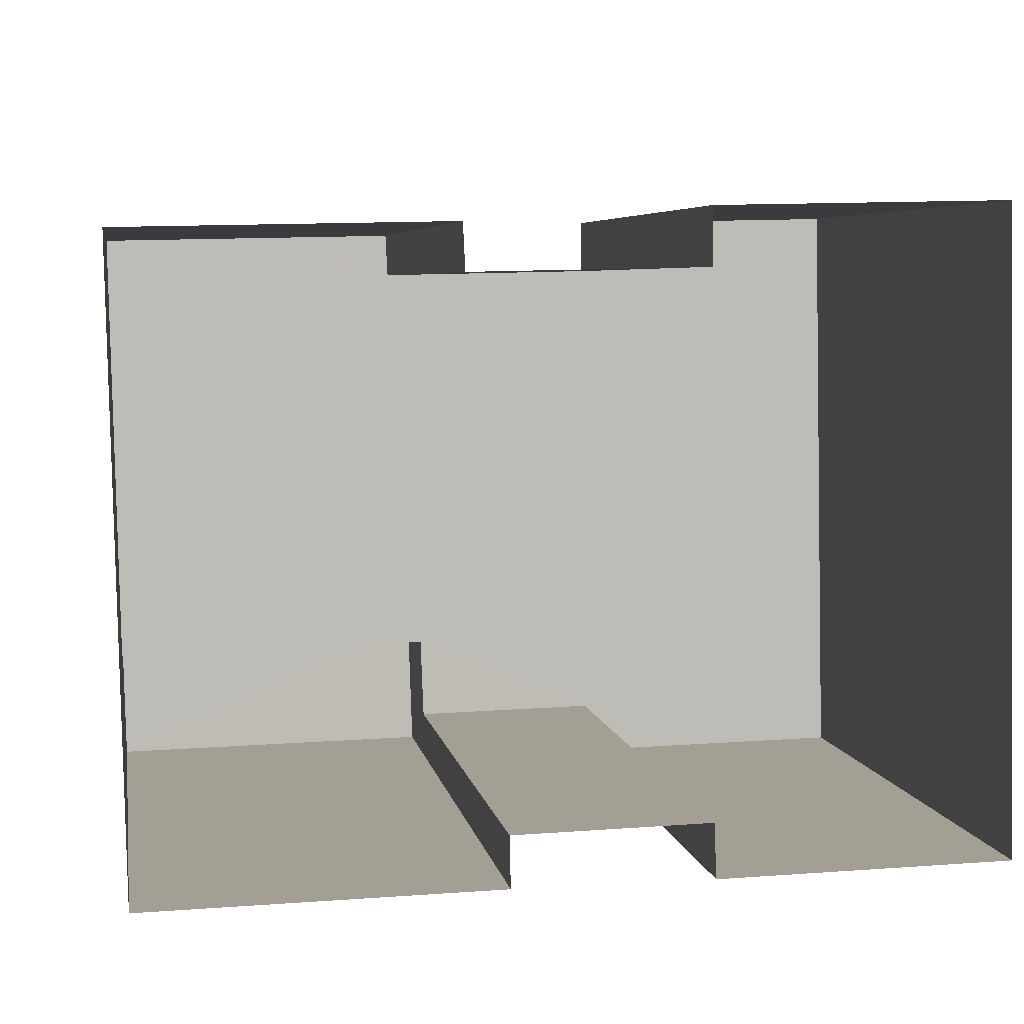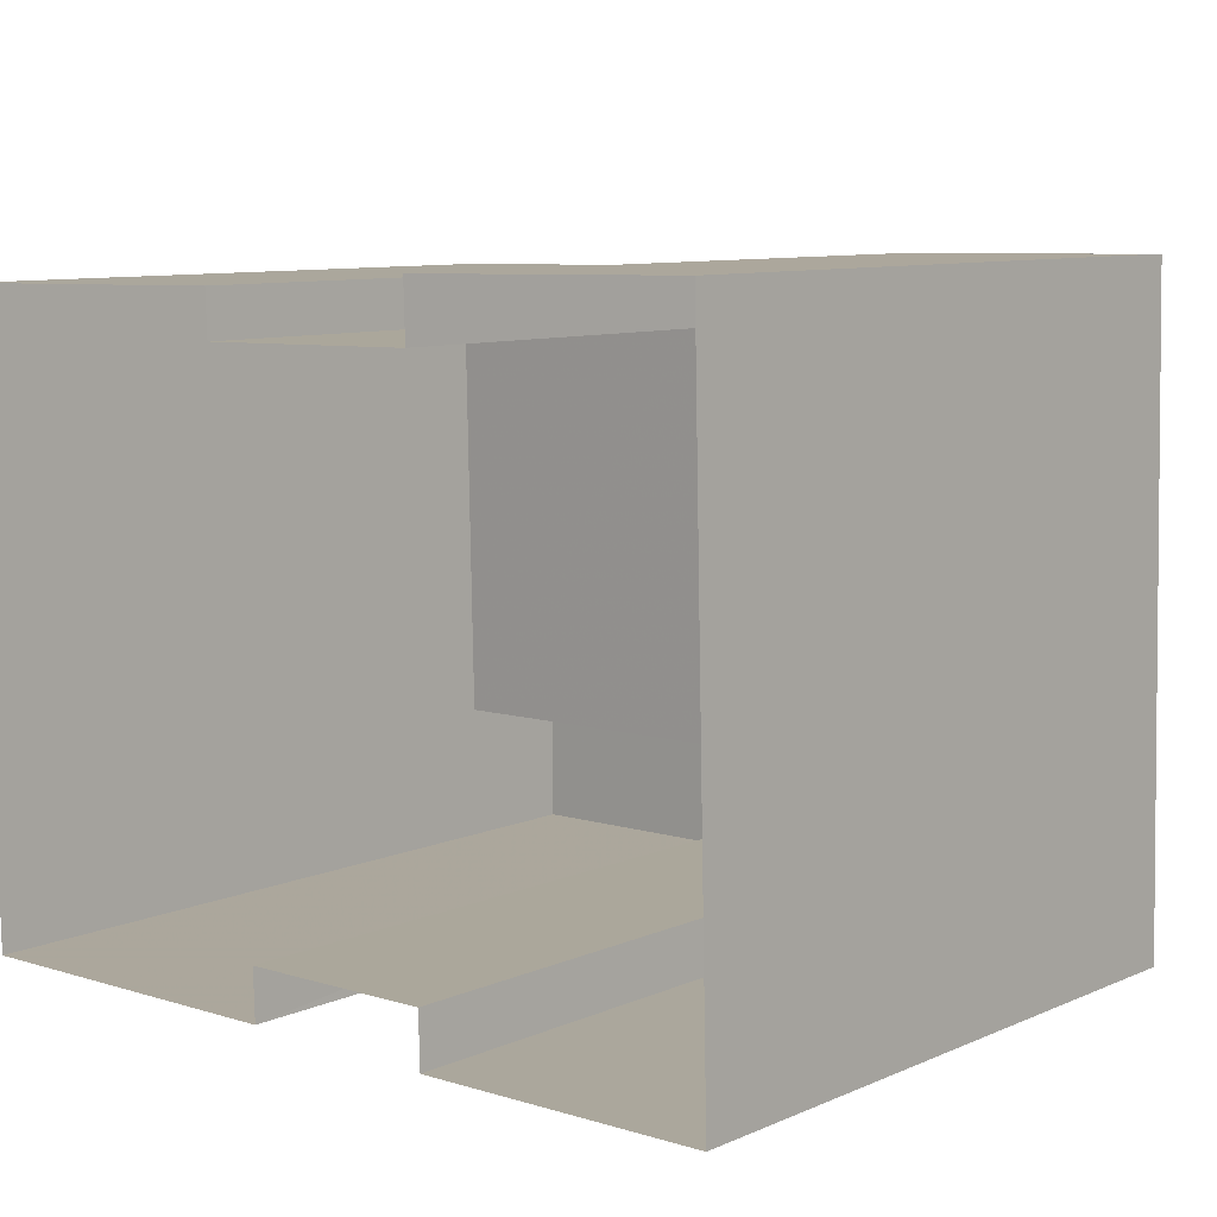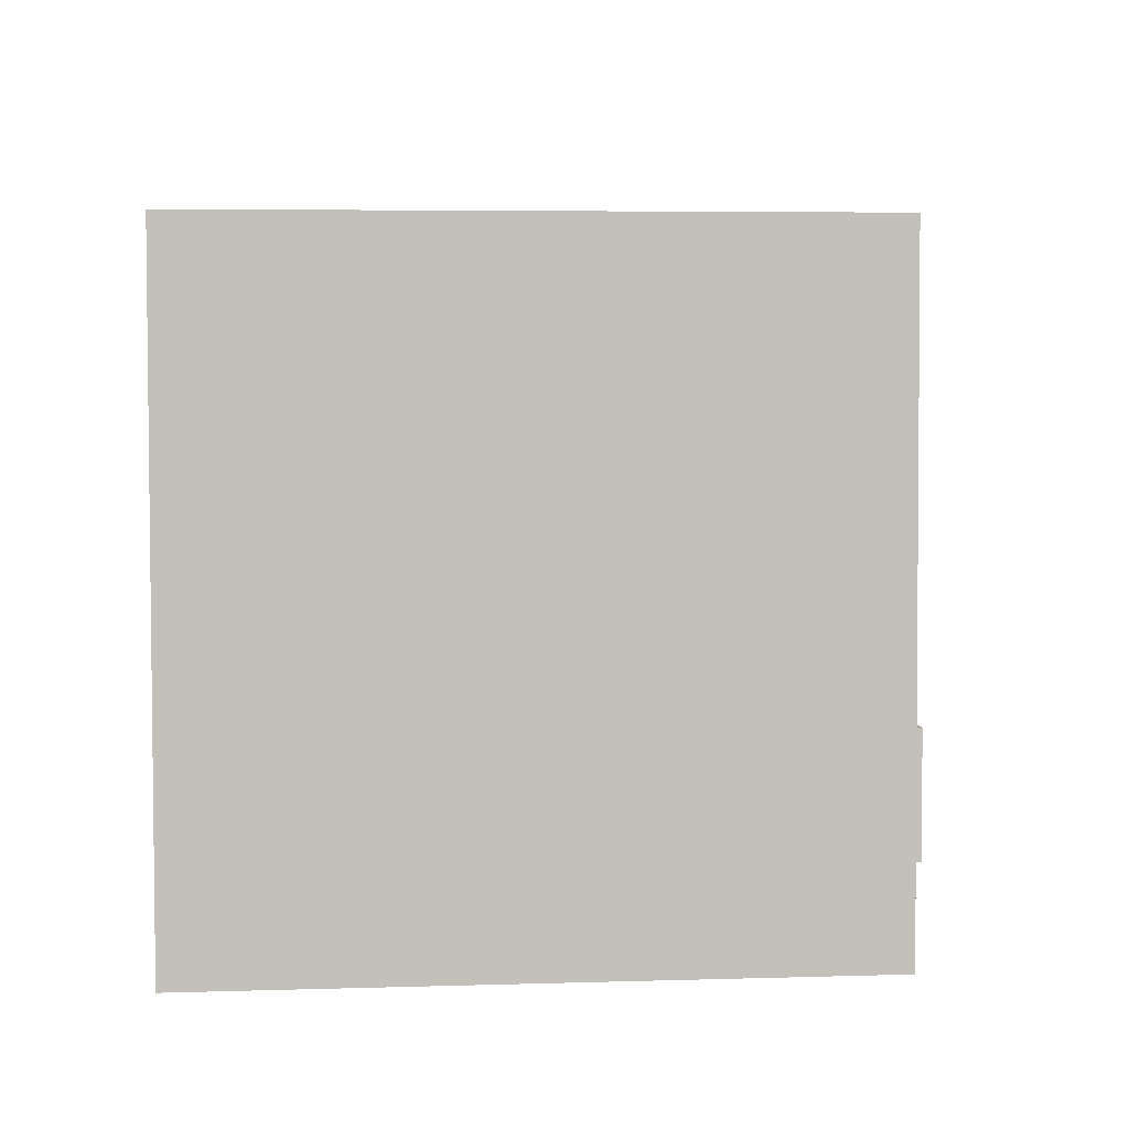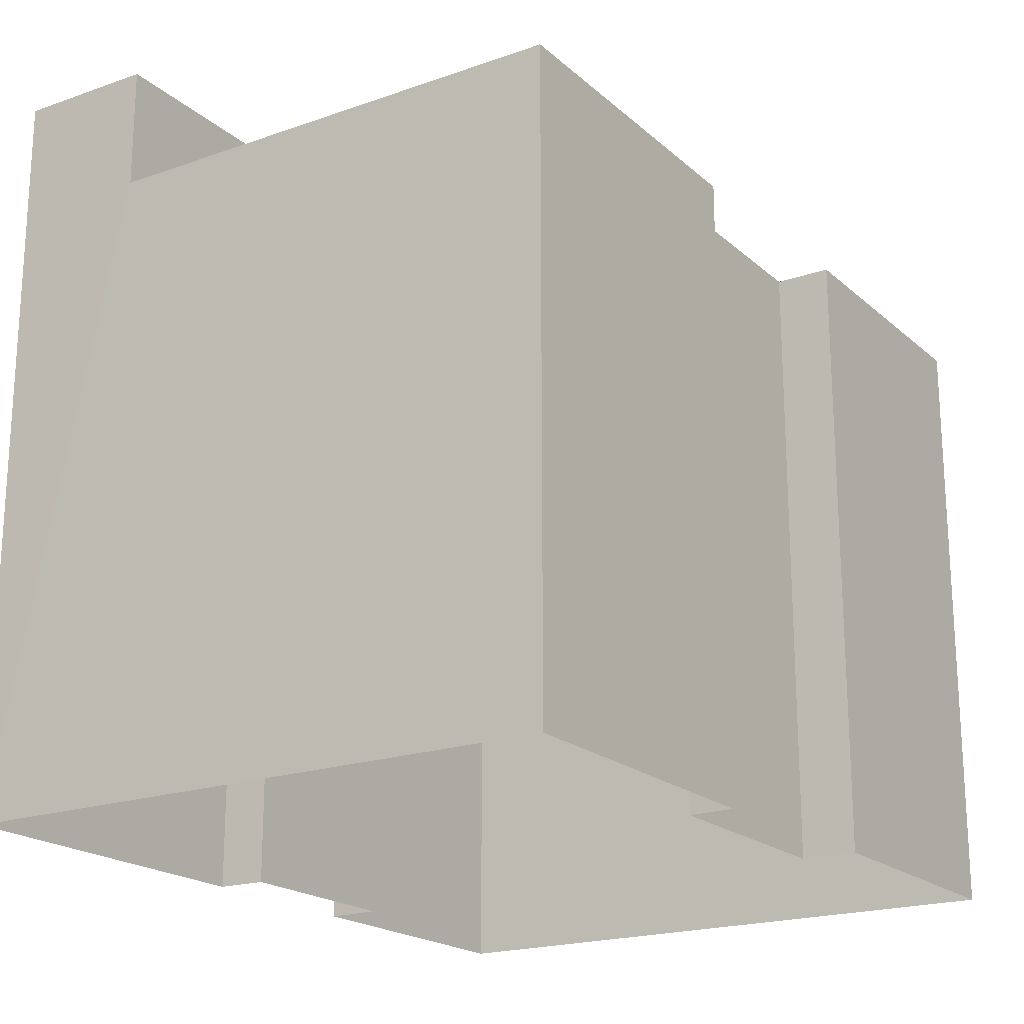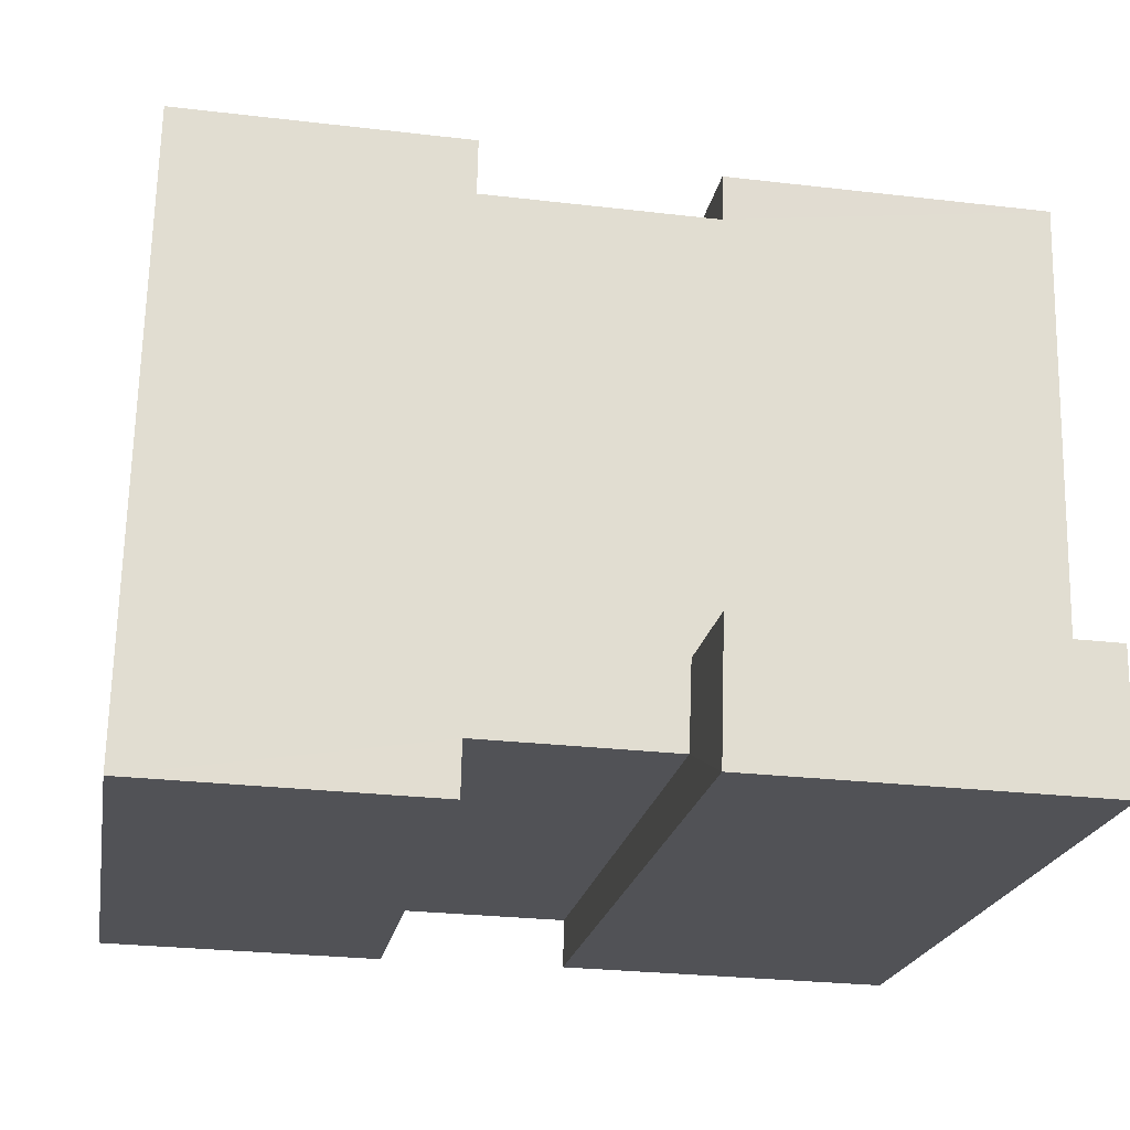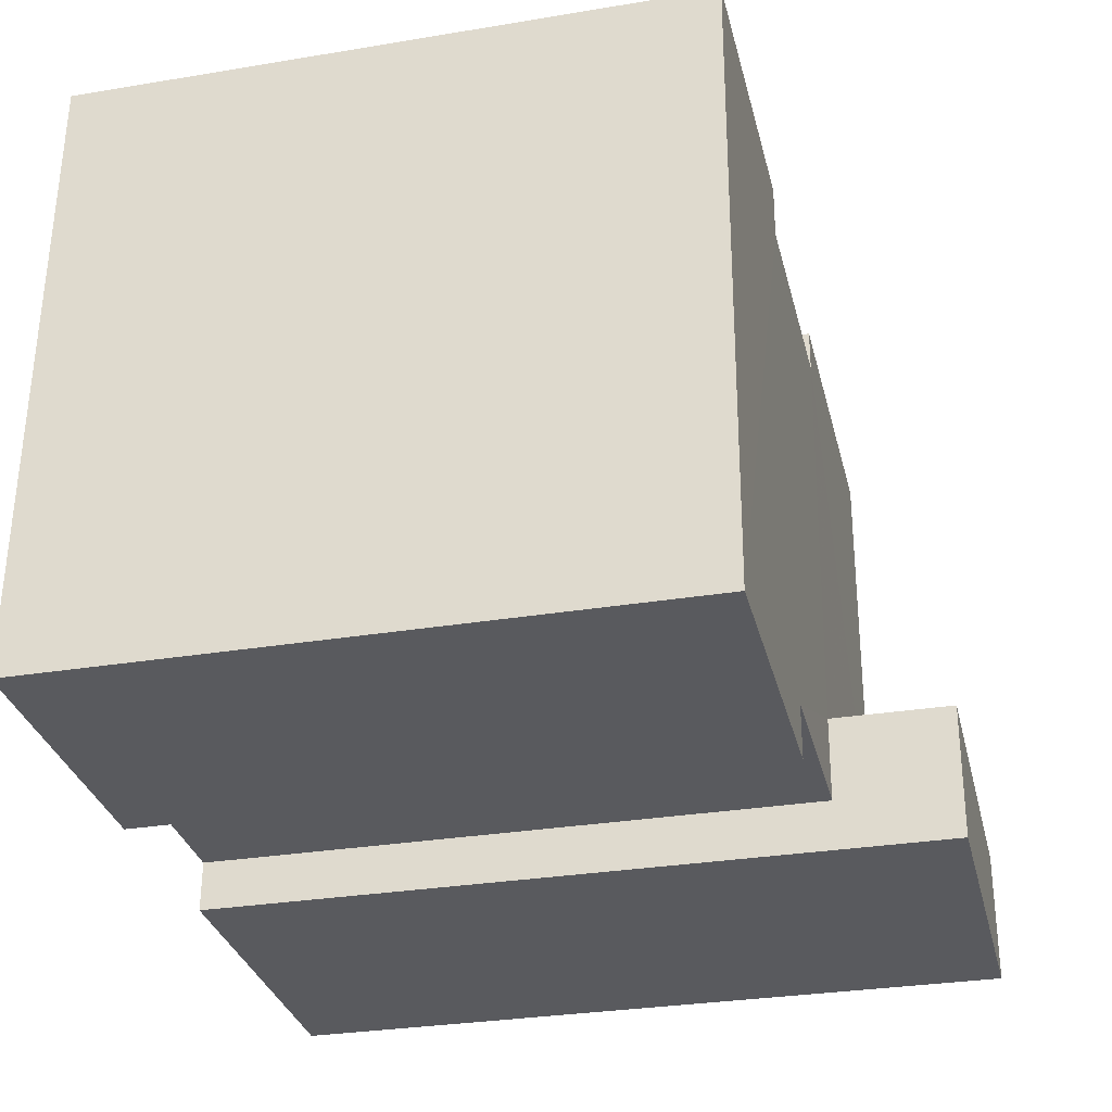
<metadata>
{"format":"obj","ext":"obj","renderer":"f3d","projection":"perspective","resolution":1024,"background":"white","views":[{"elev":5.5,"azim":170.5,"up":"+Y"},{"elev":9.1,"azim":-138.5,"up":"+Y"},{"elev":5.0,"azim":-95.6,"up":"+Y"},{"elev":-20.0,"azim":121.8,"up":"+Z"},{"elev":-21.0,"azim":-9.9,"up":"+Y"},{"elev":-30.3,"azim":-76.5,"up":"+Y"}]}
</metadata>
<code>
v -3.719e+05 -1.053e+05 25.76
v -3.719e+05 -1.053e+05 25.76
v -3.719e+05 -1.053e+05 25.76
v -3.719e+05 -1.053e+05 25.76
v -3.719e+05 -1.053e+05 25.76
v -3.719e+05 -1.053e+05 25.76
v -3.719e+05 -1.053e+05 25.76
v -3.719e+05 -1.053e+05 25.76
v -3.719e+05 -1.053e+05 25.76
v -3.719e+05 -1.053e+05 25.76
v -3.719e+05 -1.053e+05 25.76
v -3.719e+05 -1.053e+05 25.76
v -3.719e+05 -1.053e+05 41.23
v -3.719e+05 -1.053e+05 41.23
v -3.719e+05 -1.053e+05 41.23
v -3.719e+05 -1.053e+05 41.23
v -3.719e+05 -1.053e+05 41.23
v -3.719e+05 -1.053e+05 41.23
v -3.719e+05 -1.053e+05 41.23
v -3.719e+05 -1.053e+05 41.23
v -3.719e+05 -1.053e+05 41.23
v -3.719e+05 -1.053e+05 41.23
v -3.719e+05 -1.053e+05 41.23
v -3.719e+05 -1.053e+05 41.23
v -3.719e+05 -1.053e+05 44.27
v -3.719e+05 -1.053e+05 44.27
v -3.719e+05 -1.053e+05 44.27
v -3.719e+05 -1.053e+05 44.27
f 1 2 3
f 1 4 2
f 4 5 6
f 7 8 9
f 10 7 9
f 11 12 10
f 12 1 7
f 12 5 1
f 5 4 1
f 12 7 10
f 13 14 15
f 16 14 13
f 17 18 19
f 19 18 20
f 21 13 19
f 22 20 23
f 24 21 22
f 16 13 21
f 22 19 20
f 21 19 22
f 25 26 27
f 25 28 26
f 18 2 4
f 20 18 4
f 14 9 8
f 15 14 8
f 12 11 24
f 11 28 24
f 24 25 21
f 24 28 25
f 17 1 3
f 17 19 1
f 20 4 6
f 23 20 6
f 26 28 11
f 10 26 11
f 21 25 27
f 16 21 27
f 19 7 1
f 19 13 7
f 9 16 10
f 10 16 26
f 9 14 16
f 26 16 27
f 18 3 2
f 18 17 3
f 23 6 5
f 22 23 5
f 24 22 5
f 12 24 5
f 15 8 7
f 13 15 7

</code>
